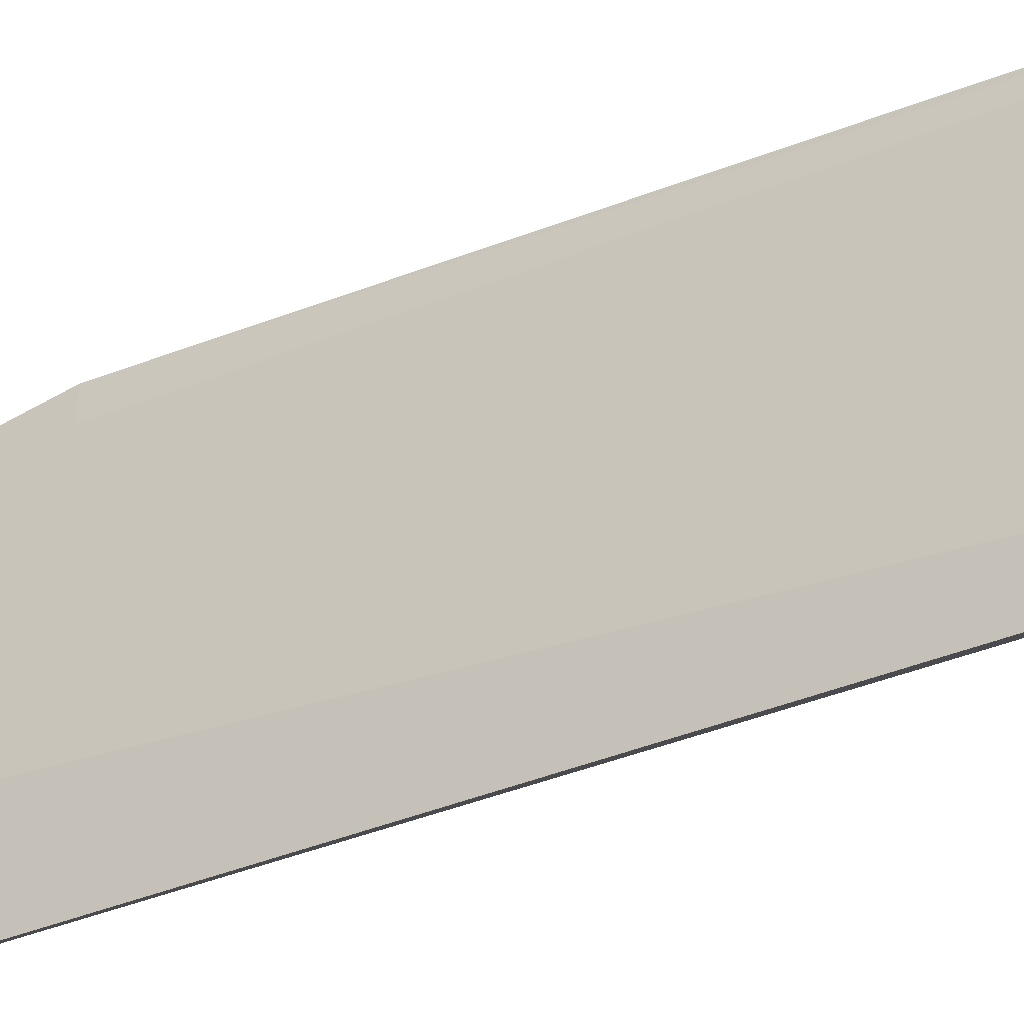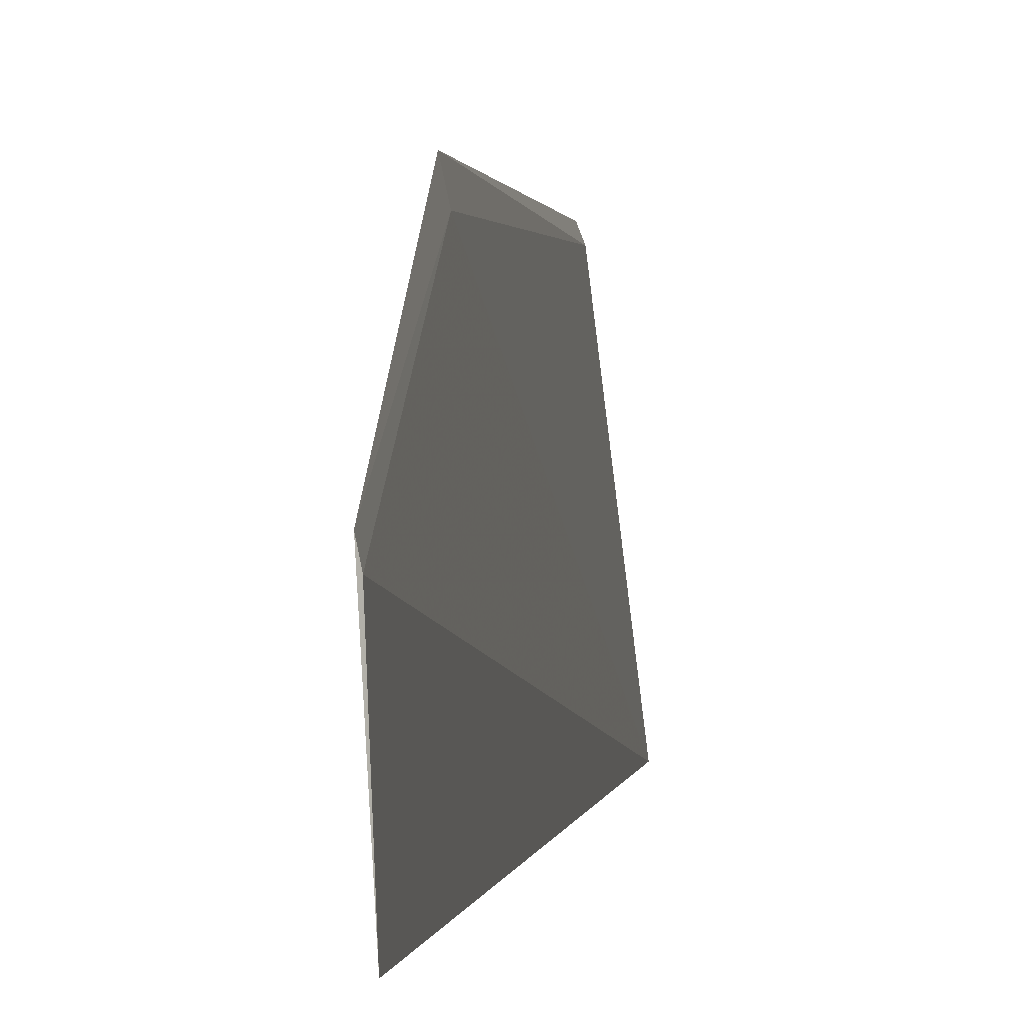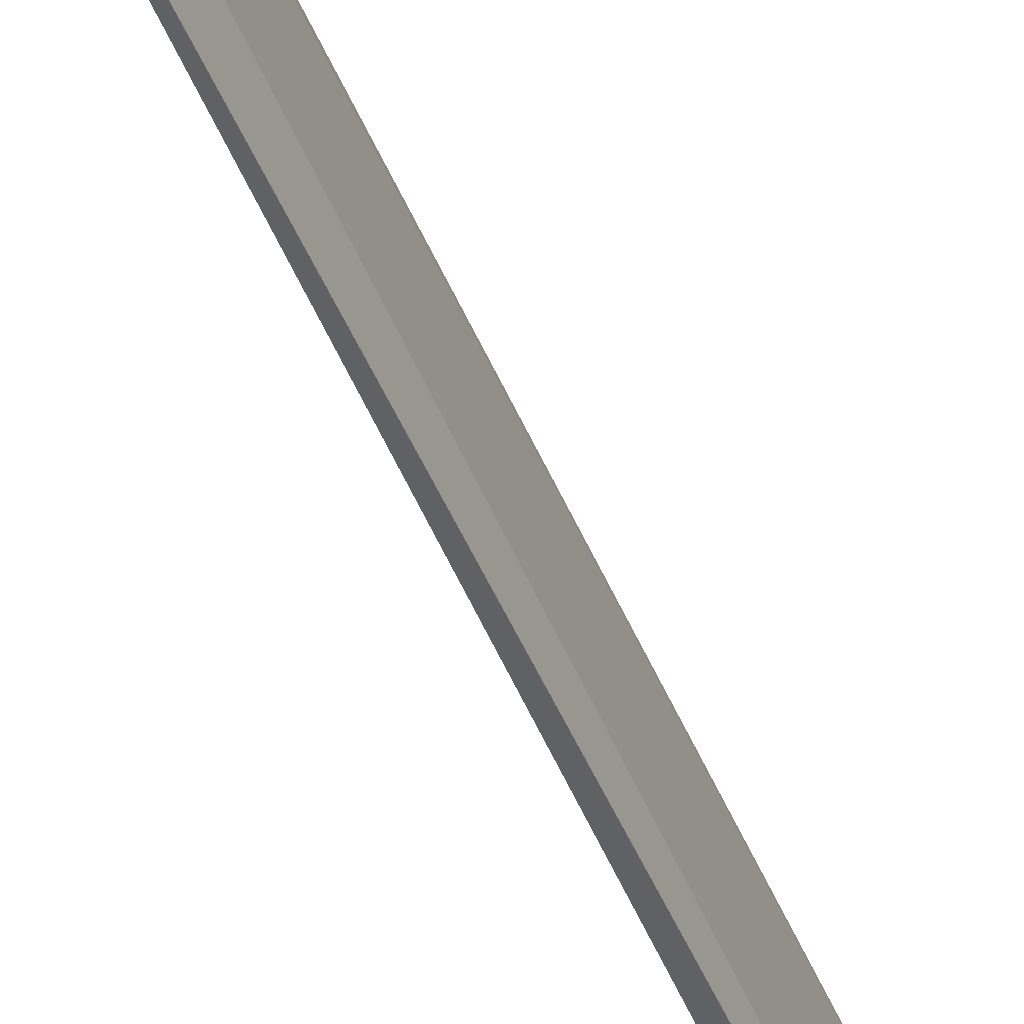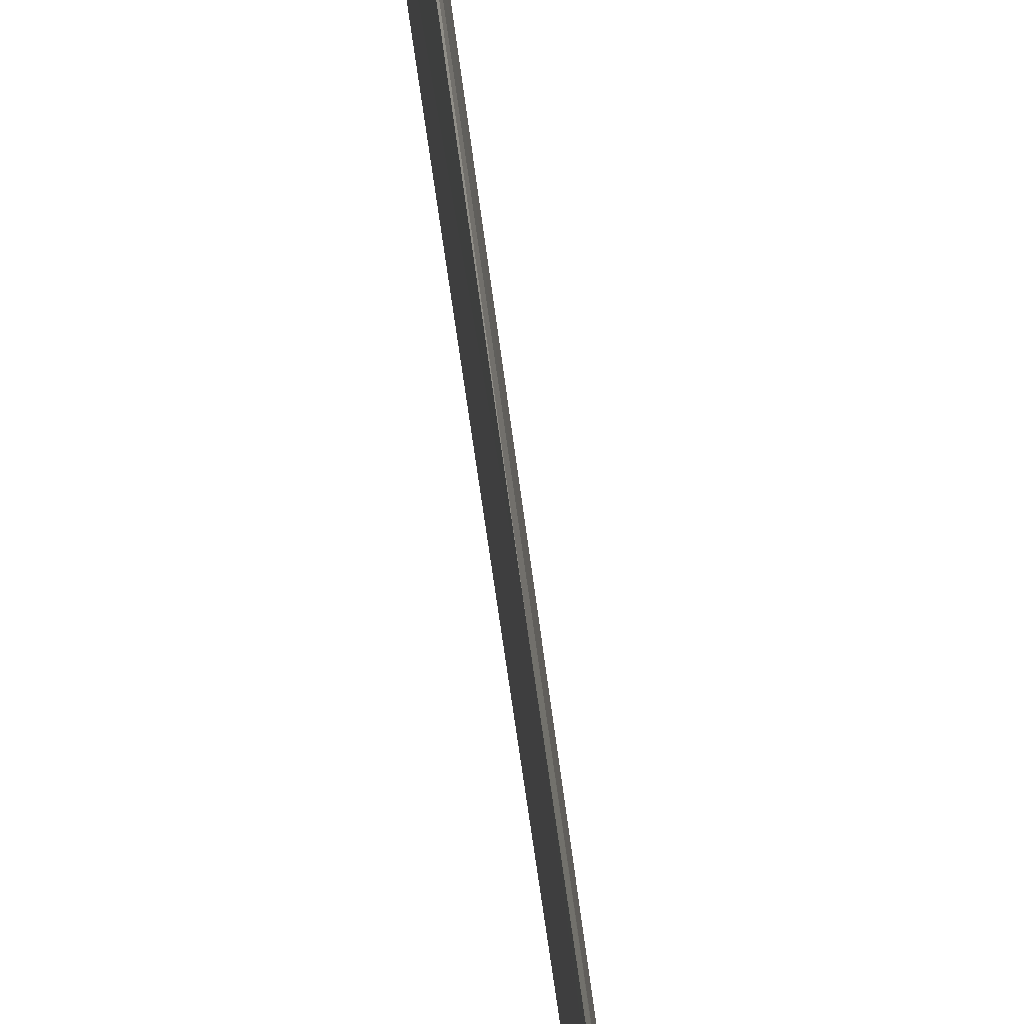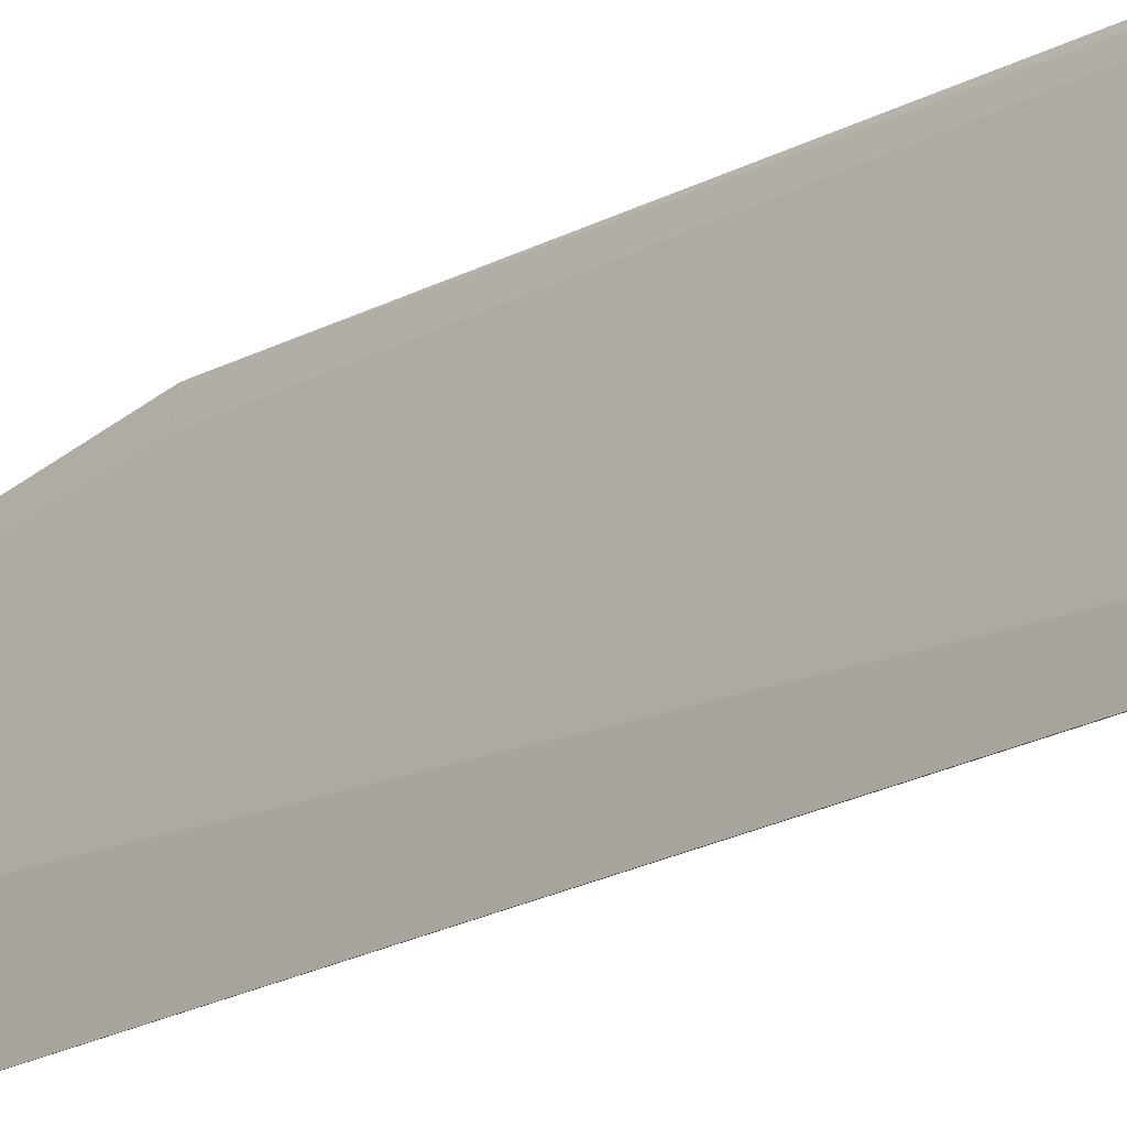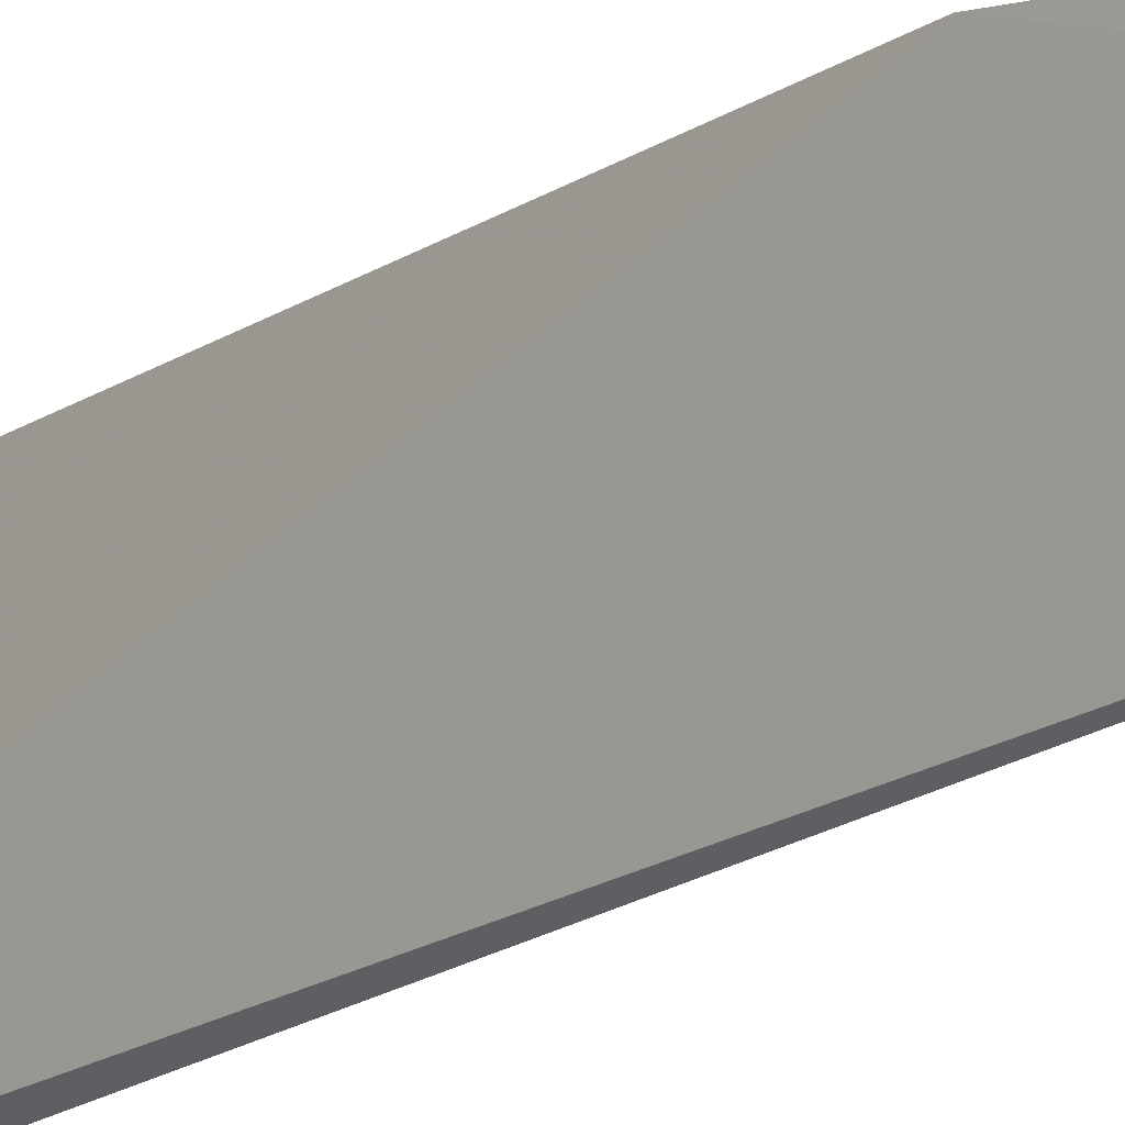
<metadata>
{"format":"obj","ext":"obj","renderer":"f3d","projection":"perspective","resolution":1024,"background":"white","views":[{"elev":-28.6,"azim":124.2,"up":"+Y"},{"elev":0.9,"azim":3.2,"up":"+Y"},{"elev":-56.1,"azim":24.2,"up":"+Y"},{"elev":40.9,"azim":-5.2,"up":"+Y"},{"elev":-20.0,"azim":136.5,"up":"+Y"},{"elev":-19.5,"azim":-40.2,"up":"+Y"}]}
</metadata>
<code>
v 0.007708 0.0353 0.02542
v 0.007813 0.03343 0.02542
v 0.007917 0.03324 0.0003513
v 0.0074 0.037 0.0001797
v 0.007452 0.0371 0.016
v 0.007577 0.03339 0.0002203
v 0.007743 0.03511 0.02539
v 0.007467 0.03683 0.000175
v 0.007519 0.03679 0.01599
f 5 2 1
f 6 3 2
f 6 5 4
f 6 2 5
f 7 1 2
f 7 2 3
f 8 4 5
f 8 6 4
f 8 3 6
f 9 5 1
f 9 1 7
f 9 8 5
f 9 7 3
f 9 3 8

</code>
